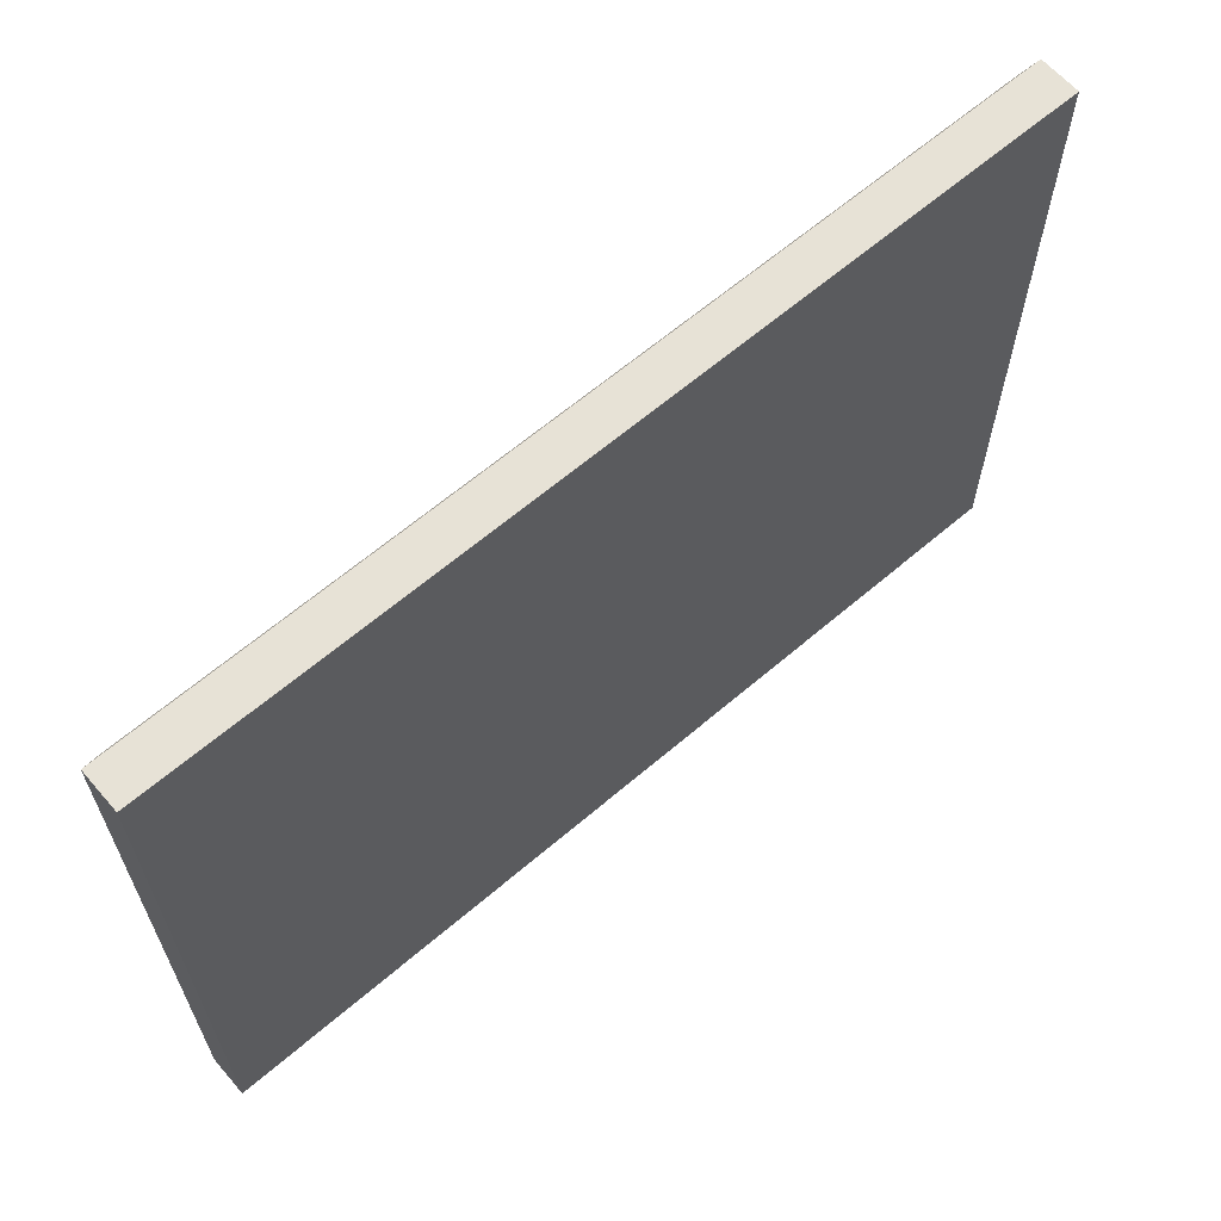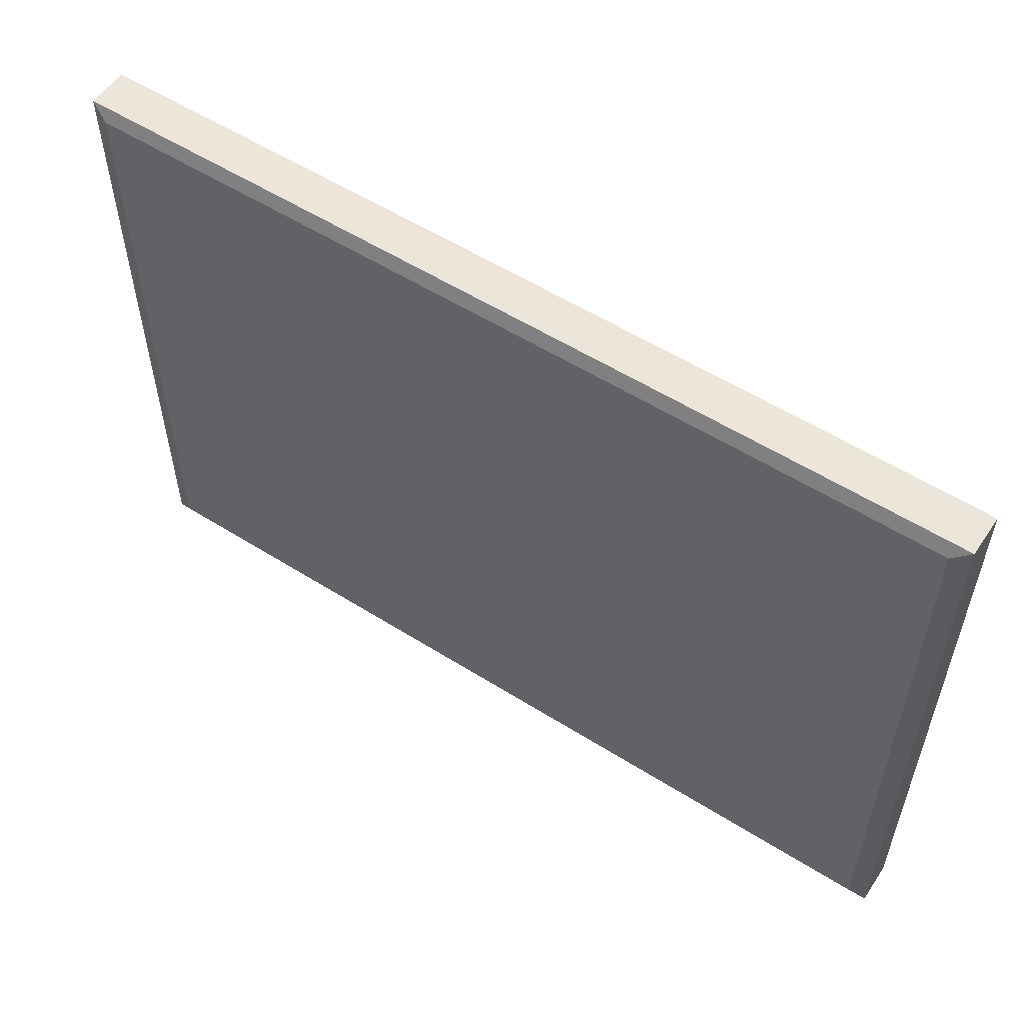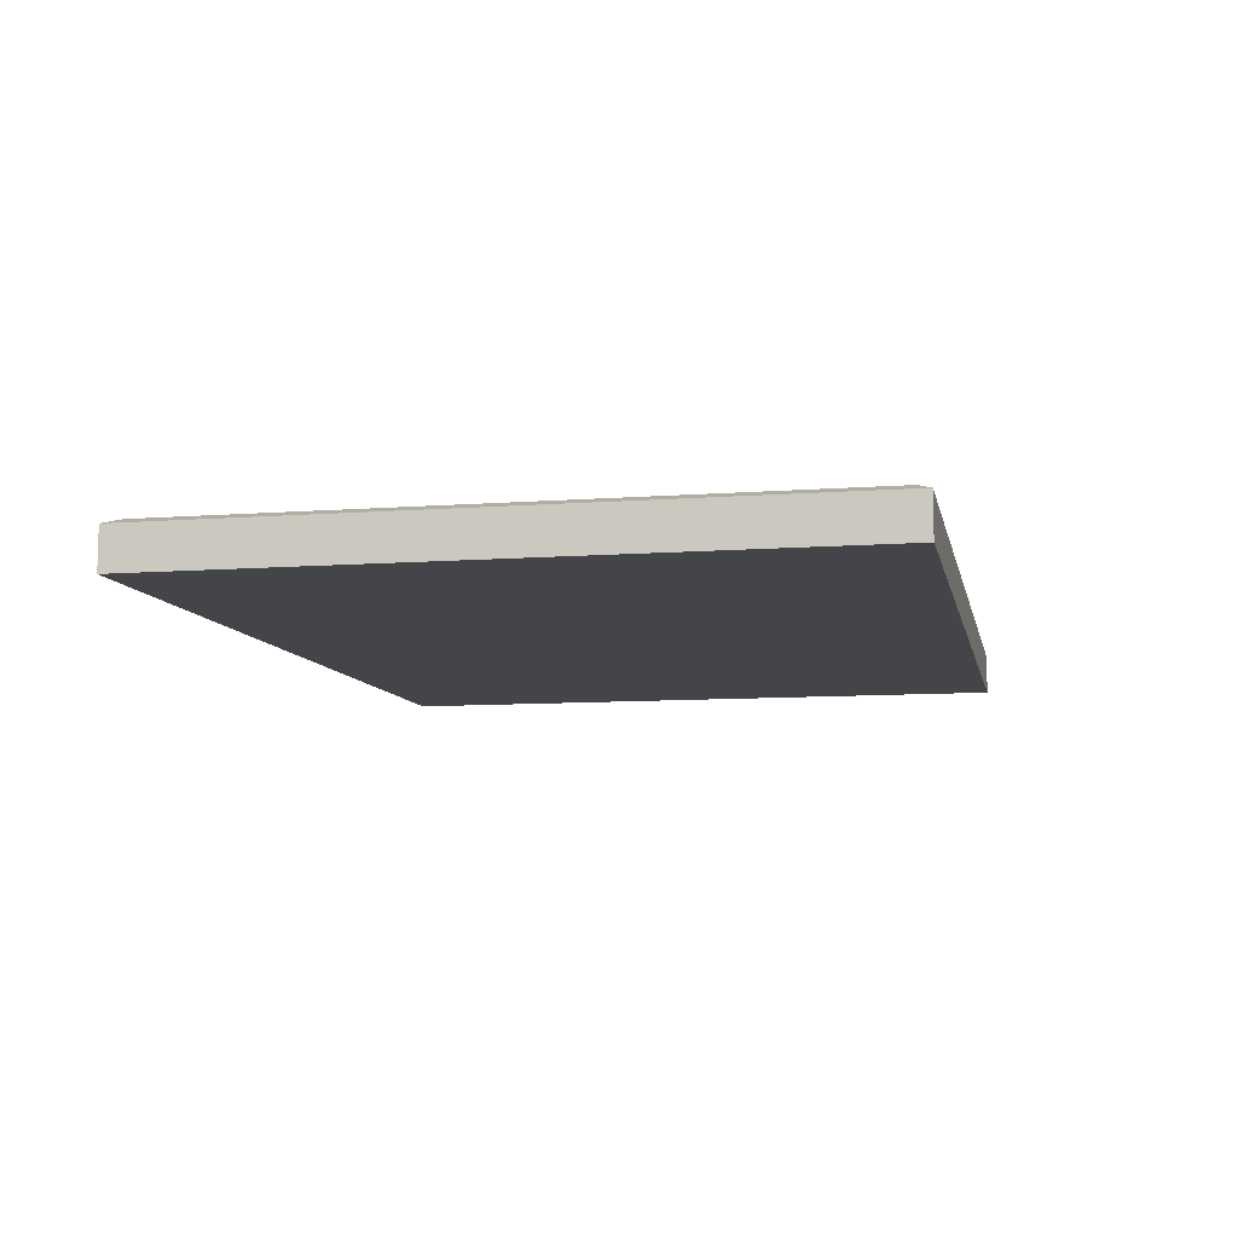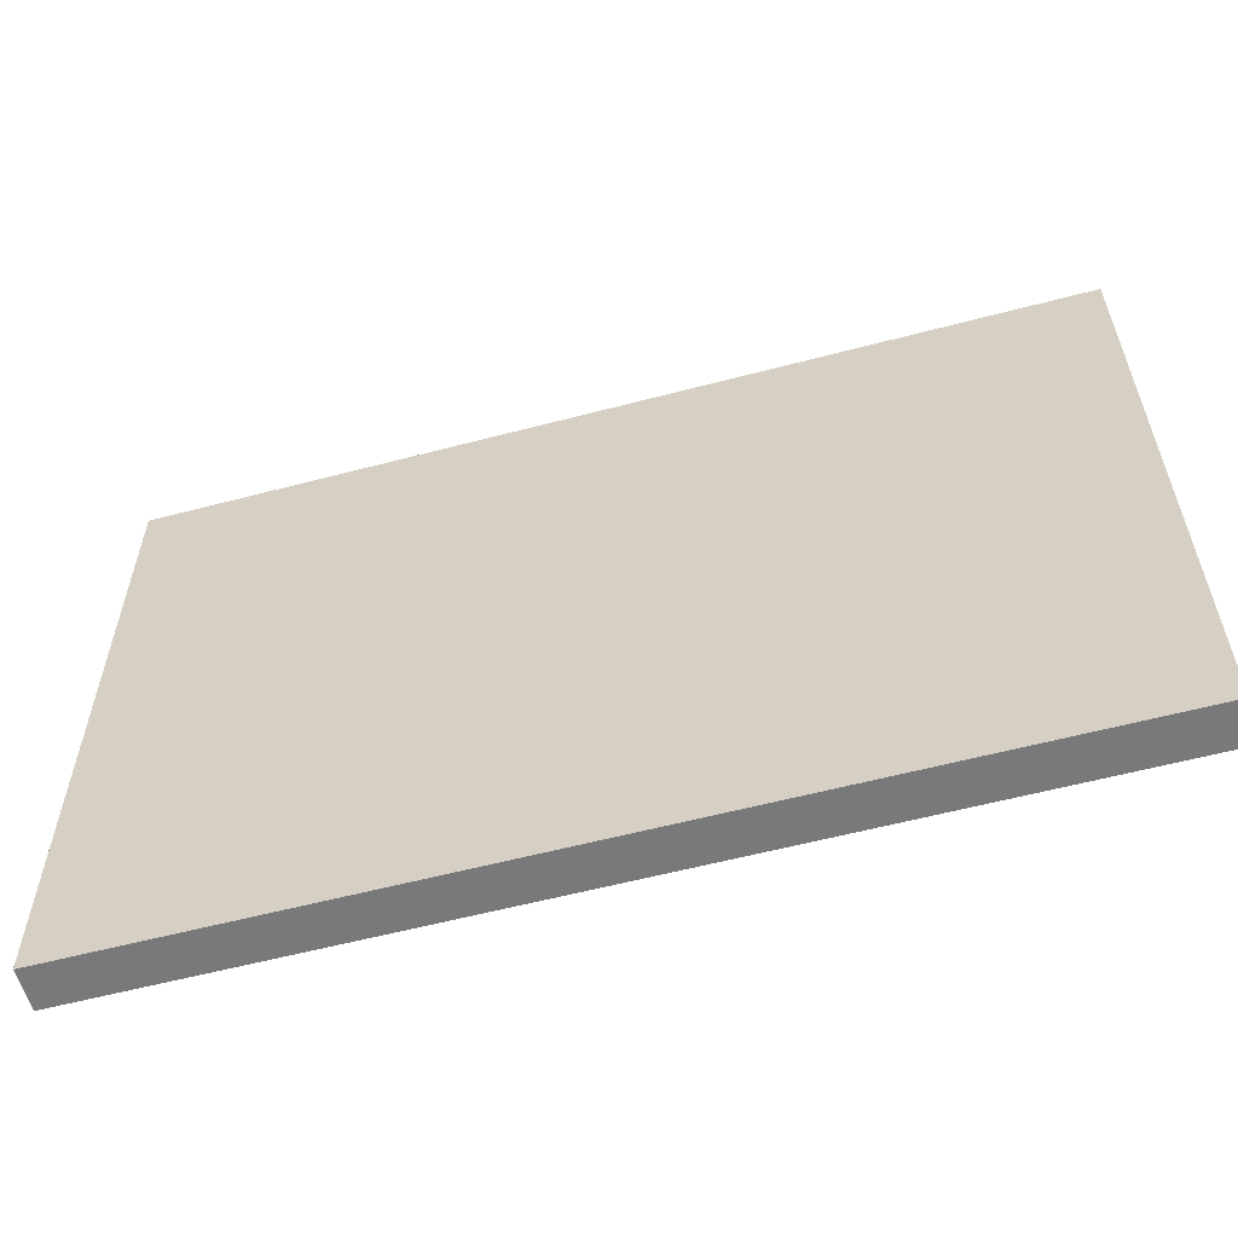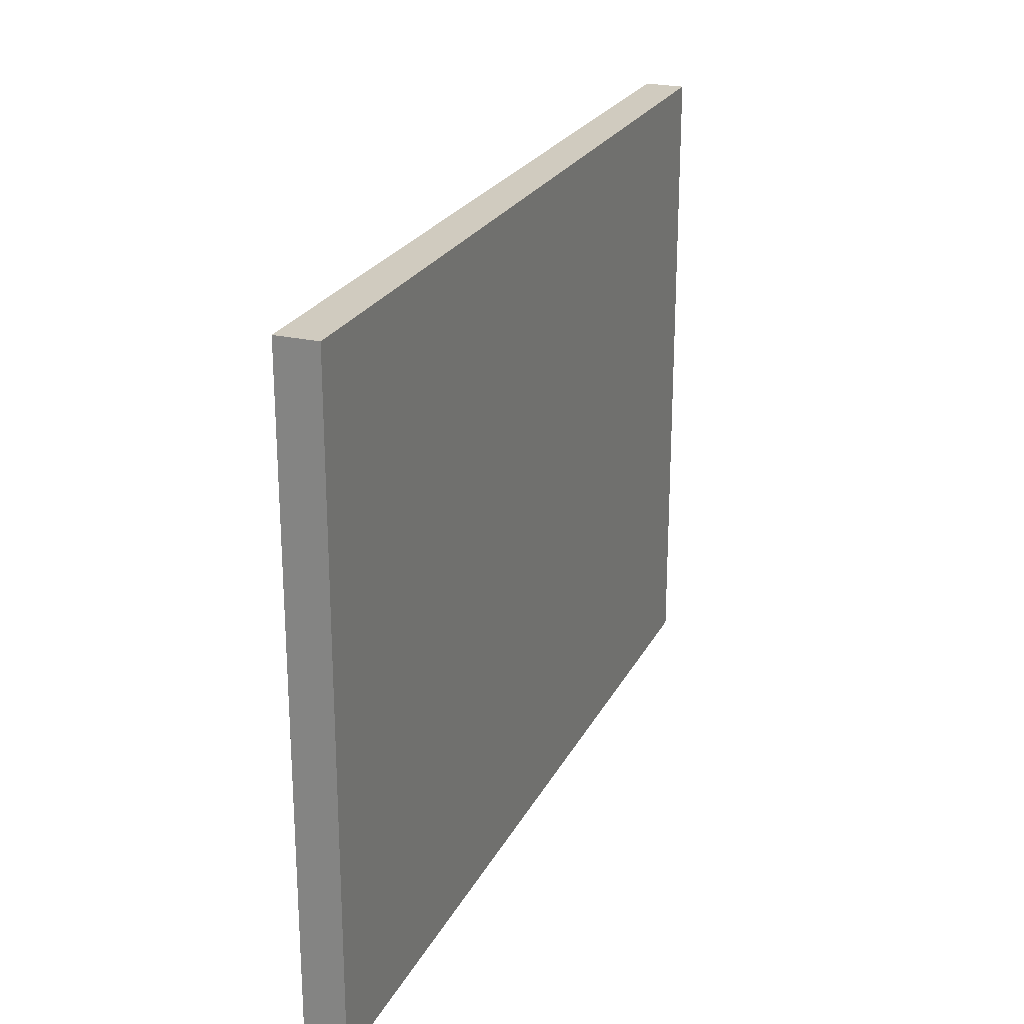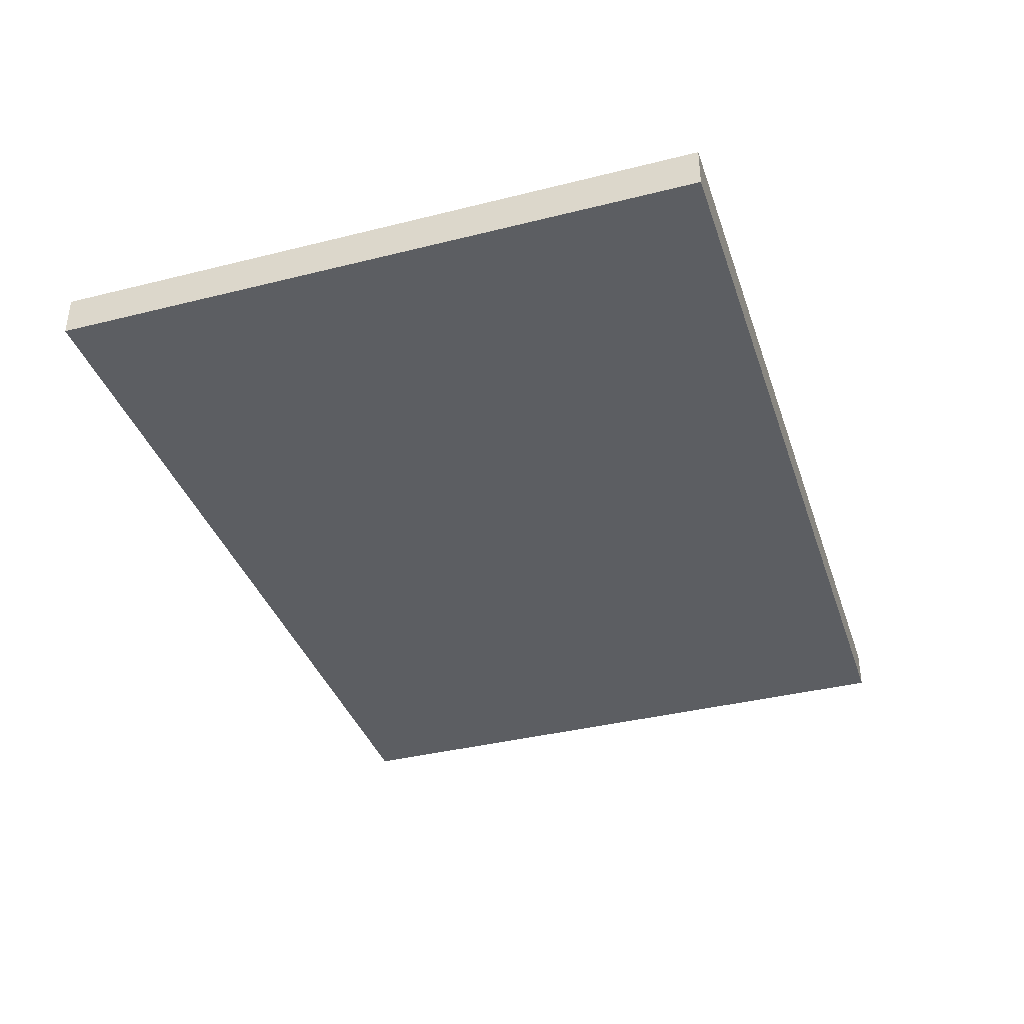
<metadata>
{"format":"obj","ext":"obj","renderer":"f3d","projection":"perspective","resolution":1024,"background":"white","views":[{"elev":63.4,"azim":139.1,"up":"+Y"},{"elev":55.8,"azim":33.5,"up":"+Y"},{"elev":-9.0,"azim":-78.4,"up":"+Z"},{"elev":-58.0,"azim":-164.7,"up":"+Y"},{"elev":23.8,"azim":111.4,"up":"+Y"},{"elev":-37.6,"azim":-72.2,"up":"+Z"}]}
</metadata>
<code>
o model_28
v 53.96 -5.303 0.4912
v 57.15 -5.303 0.4912
v 53.96 -2.986 0.4912
v 57.15 -2.986 0.4912
v 53.89 -5.351 0.317
v 53.89 -2.939 0.317
v 57.21 -5.351 0.317
v 57.21 -2.939 0.317
v 53.96 -5.303 0.4912
v 53.89 -5.351 0.467
v 57.15 -5.303 0.4912
v 57.21 -5.351 0.467
v 53.89 -2.939 0.467
v 53.96 -2.986 0.4912
v 57.21 -2.939 0.467
v 57.15 -2.986 0.4912
v 57.21 -2.939 0.467
v 57.15 -2.986 0.4912
v 57.21 -5.351 0.467
v 57.15 -5.303 0.4912
v 53.96 -2.986 0.4912
v 53.89 -2.939 0.467
v 53.96 -5.303 0.4912
v 53.89 -5.351 0.467
v 57.21 -2.939 0.467
v 57.21 -2.939 0.317
v 53.89 -2.939 0.467
v 53.89 -2.939 0.317
v 57.21 -5.351 0.467
v 57.21 -5.351 0.317
v 57.21 -2.939 0.467
v 57.21 -2.939 0.317
v 53.89 -5.351 0.467
v 53.89 -5.351 0.317
v 57.21 -5.351 0.467
v 57.21 -5.351 0.317
v 53.89 -5.351 0.317
v 53.89 -5.351 0.467
v 53.89 -2.939 0.317
v 53.89 -2.939 0.467
f 1 2 3
f 2 4 3
f 3 4 4
f 4 5 4
f 4 5 5
f 5 6 5
f 5 6 7
f 6 8 7
f 7 8 8
f 8 9 8
f 8 9 9
f 9 10 9
f 9 10 11
f 10 12 11
f 11 12 12
f 12 13 12
f 12 13 13
f 13 14 13
f 13 14 15
f 14 16 15
f 15 16 16
f 16 17 16
f 16 17 17
f 17 18 17
f 17 18 19
f 18 20 19
f 19 20 20
f 20 21 20
f 20 21 21
f 21 22 21
f 21 22 23
f 22 24 23
f 23 24 24
f 24 25 24
f 24 25 25
f 25 26 25
f 25 26 27
f 26 28 27
f 27 28 28
f 28 29 28
f 28 29 29
f 29 30 29
f 29 30 31
f 30 32 31
f 31 32 32
f 32 33 32
f 32 33 33
f 33 34 33
f 33 34 35
f 34 36 35
f 35 36 36
f 36 37 36
f 36 37 37
f 37 38 37
f 37 38 39
f 38 40 39

</code>
